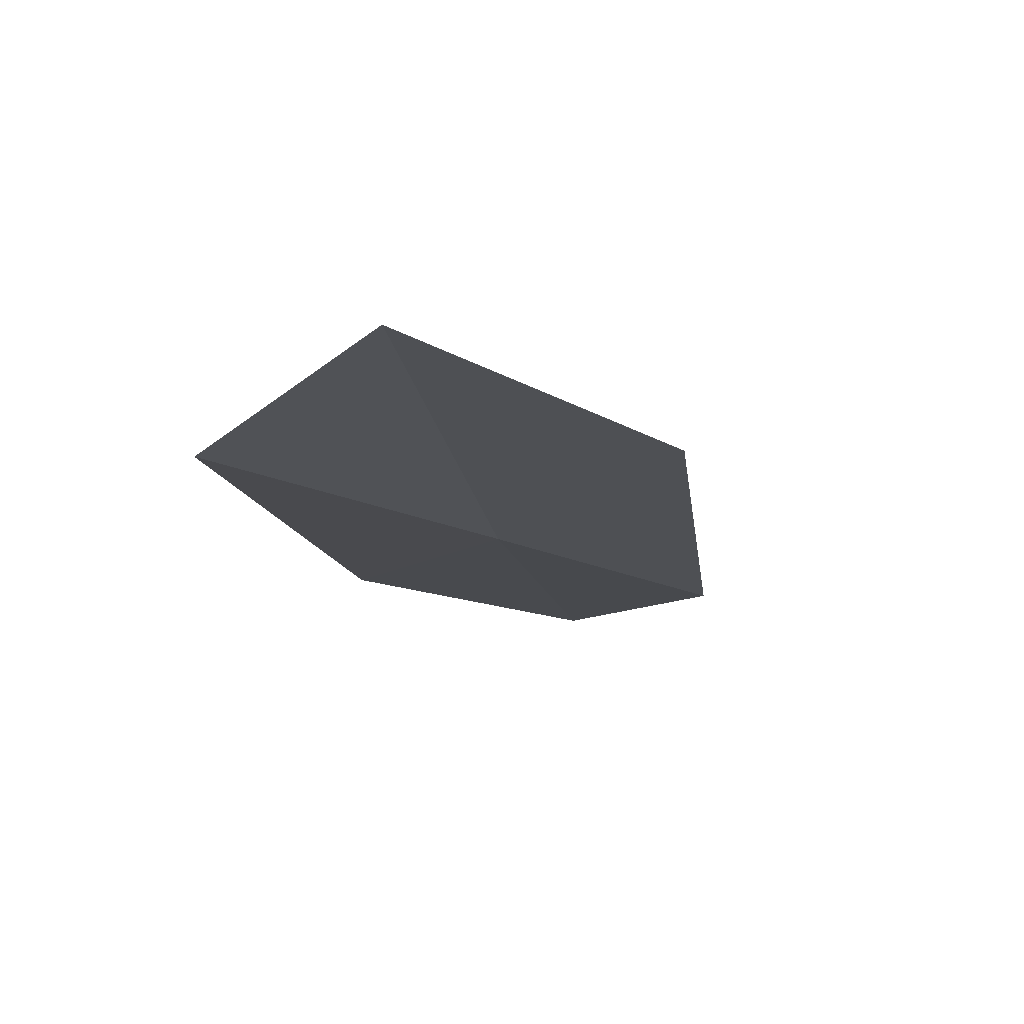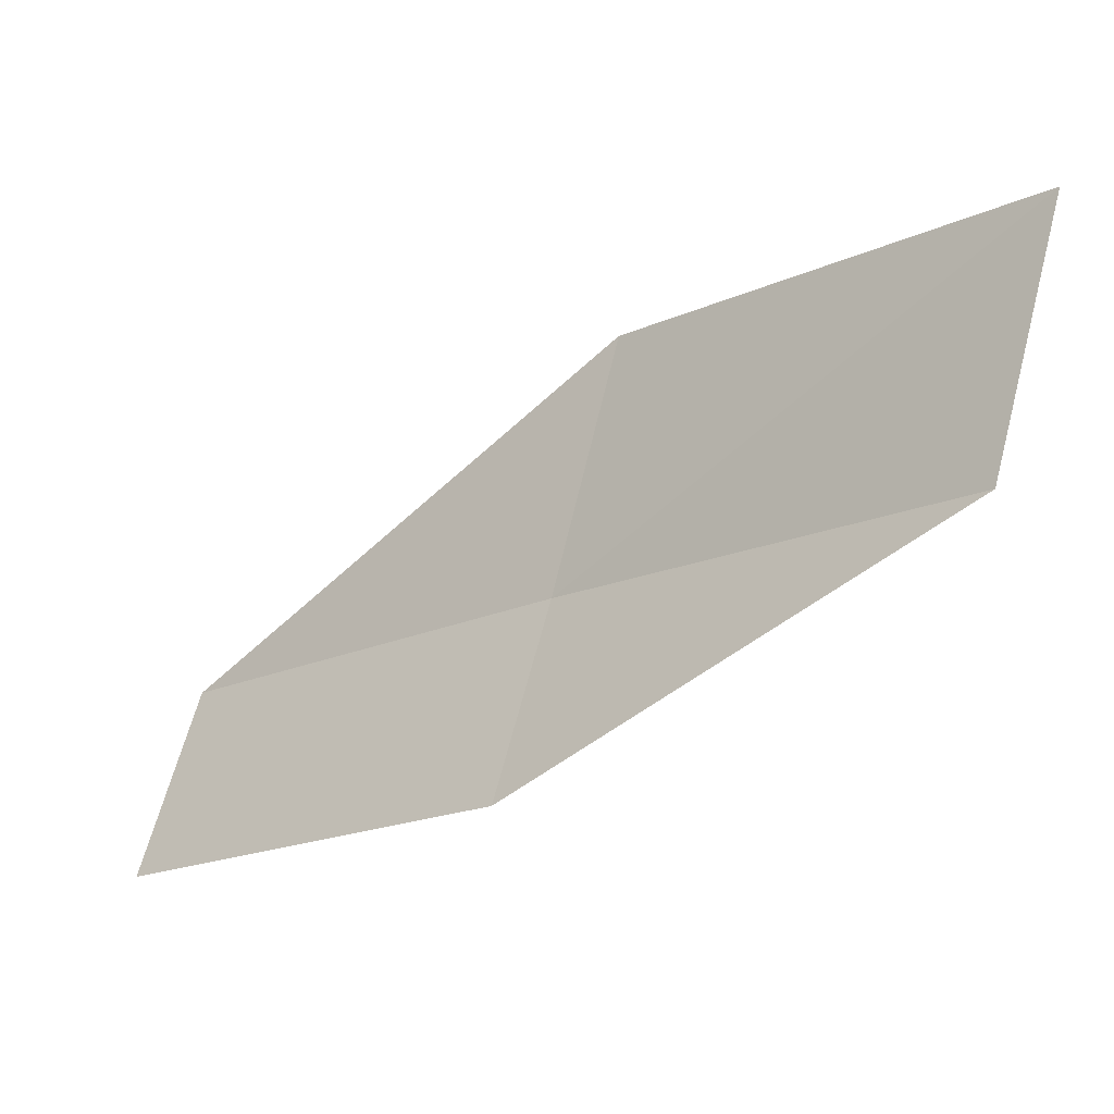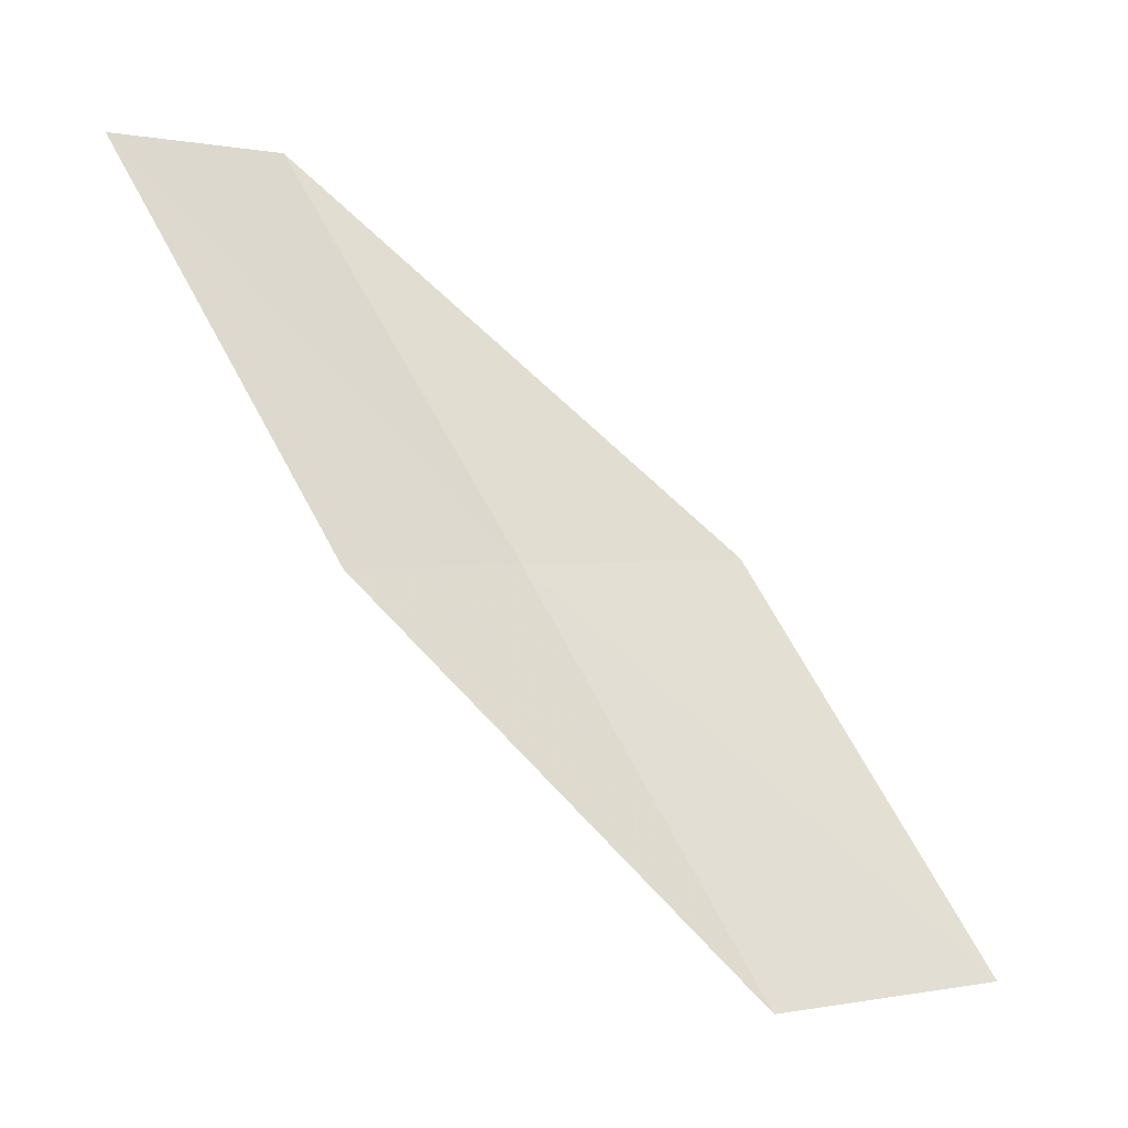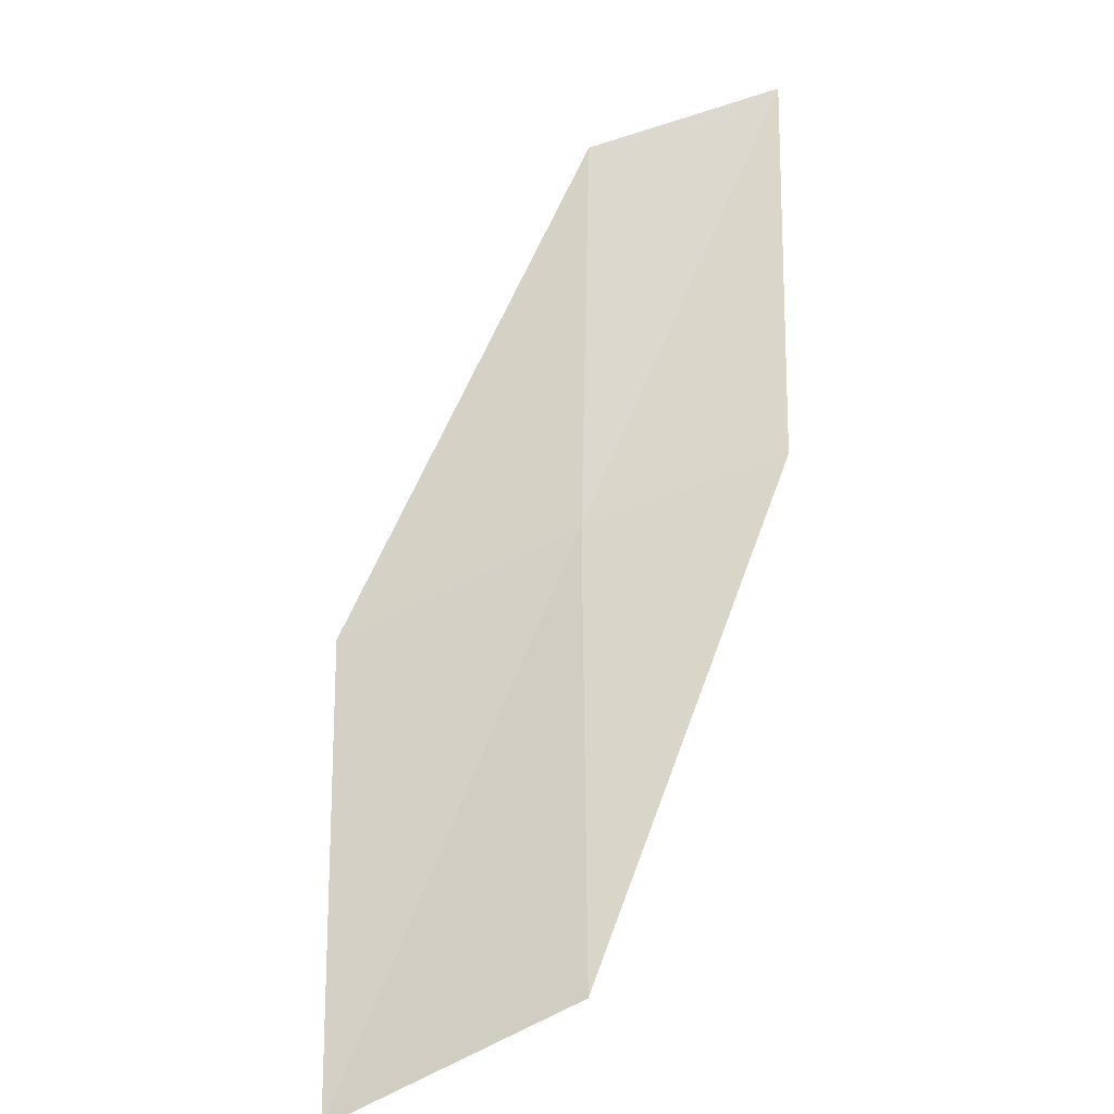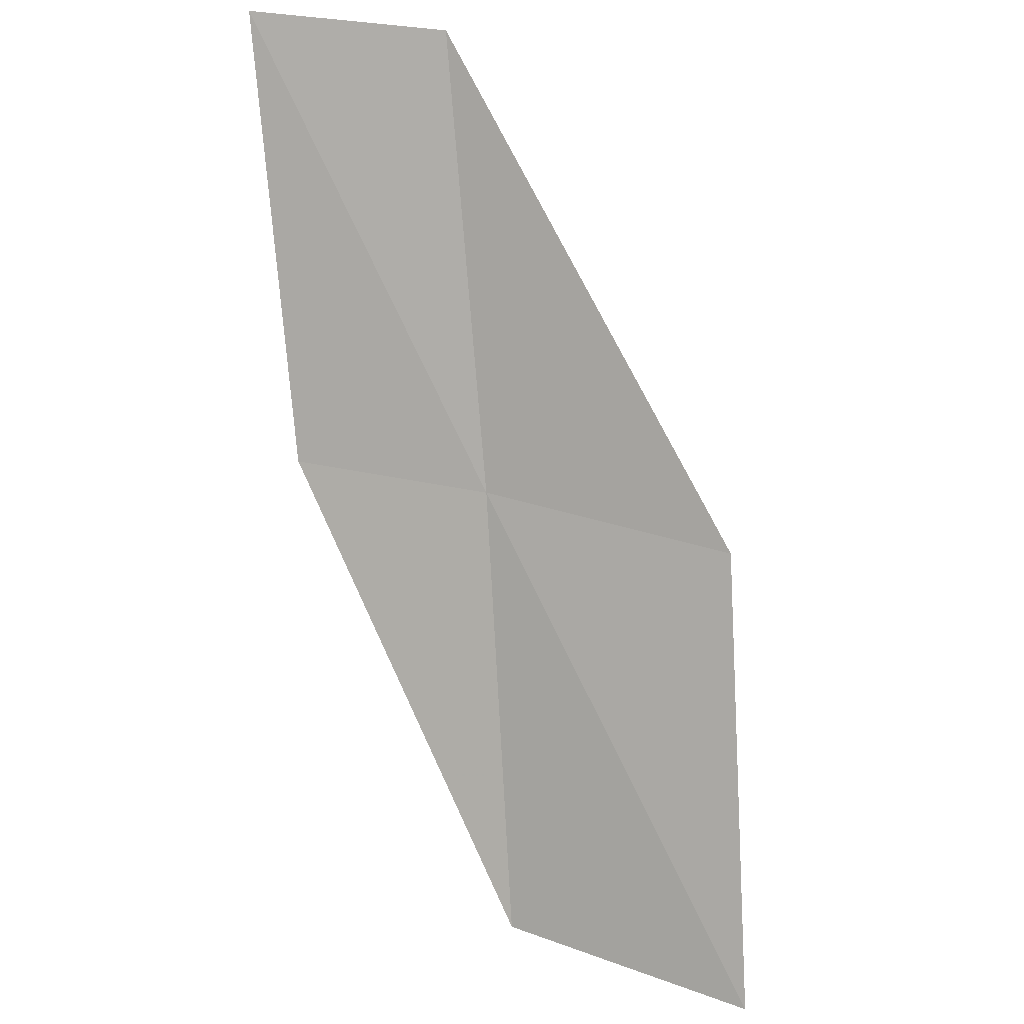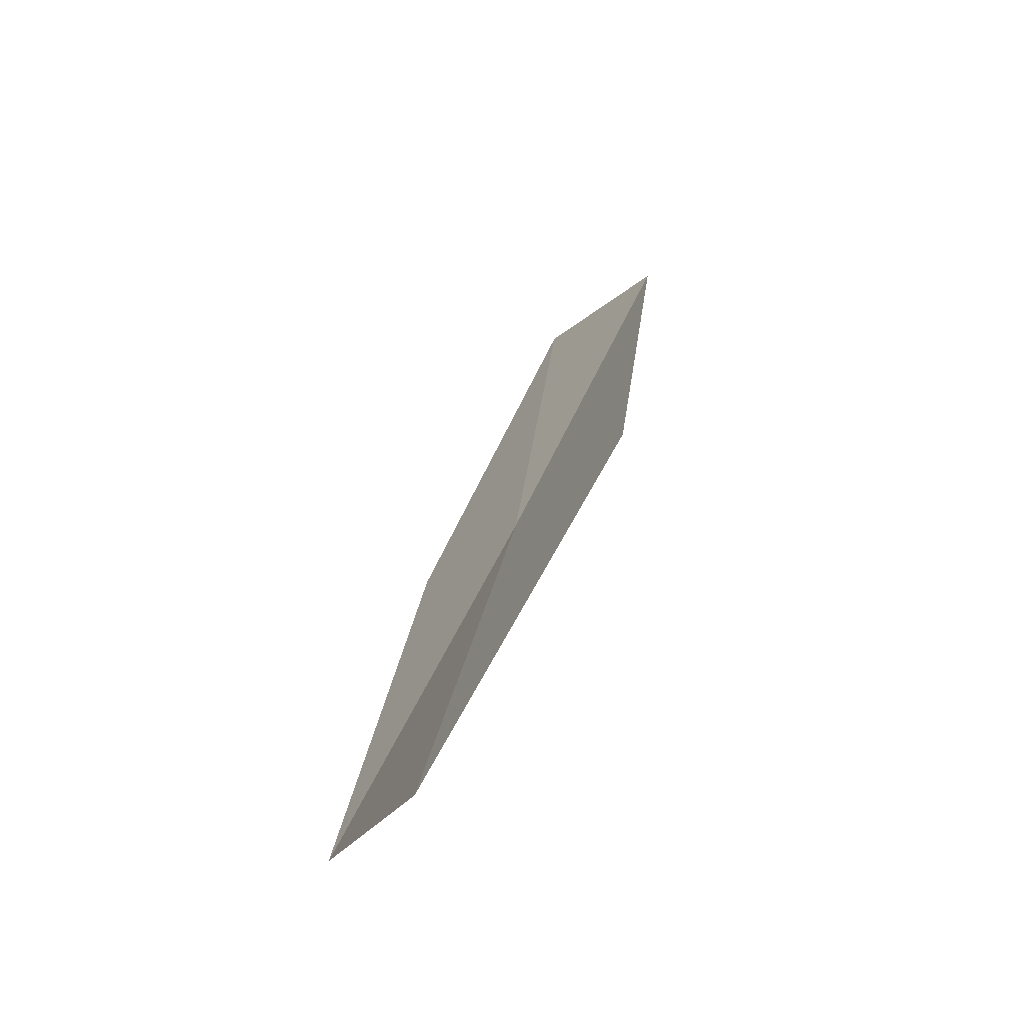
<metadata>
{"format":"obj","ext":"obj","renderer":"f3d","projection":"perspective","resolution":1024,"background":"white","views":[{"elev":28.7,"azim":-147.1,"up":"+Y"},{"elev":38.5,"azim":107.8,"up":"+Y"},{"elev":2.0,"azim":107.5,"up":"+Z"},{"elev":-65.4,"azim":-10.0,"up":"+Z"},{"elev":41.9,"azim":163.4,"up":"+Z"},{"elev":-21.0,"azim":-149.6,"up":"+Z"}]}
</metadata>
<code>
v -24.5 3.962 2
v -24.25 5.239 0
v -25.27 6.101 0
v -25.56 4.77 2
v -23.6 3.432 2
v -24.67 2.675 4
v -23.75 2.192 4
f 1 3 2
f 1 4 3
f 1 2 5
f 1 6 4
f 1 7 6
f 1 5 7

</code>
